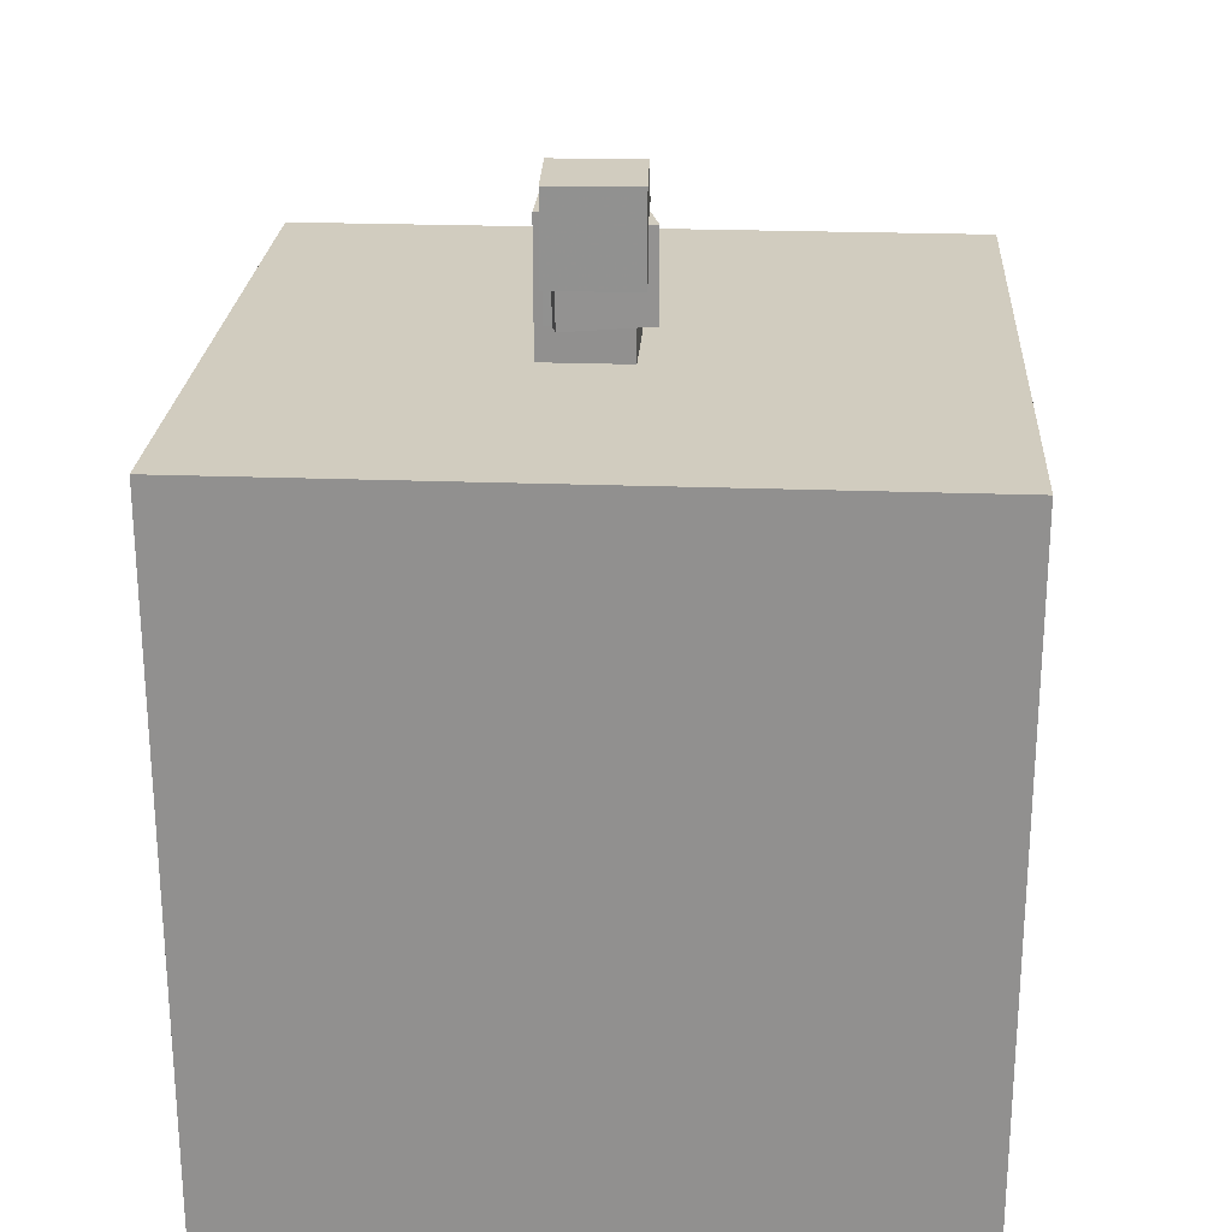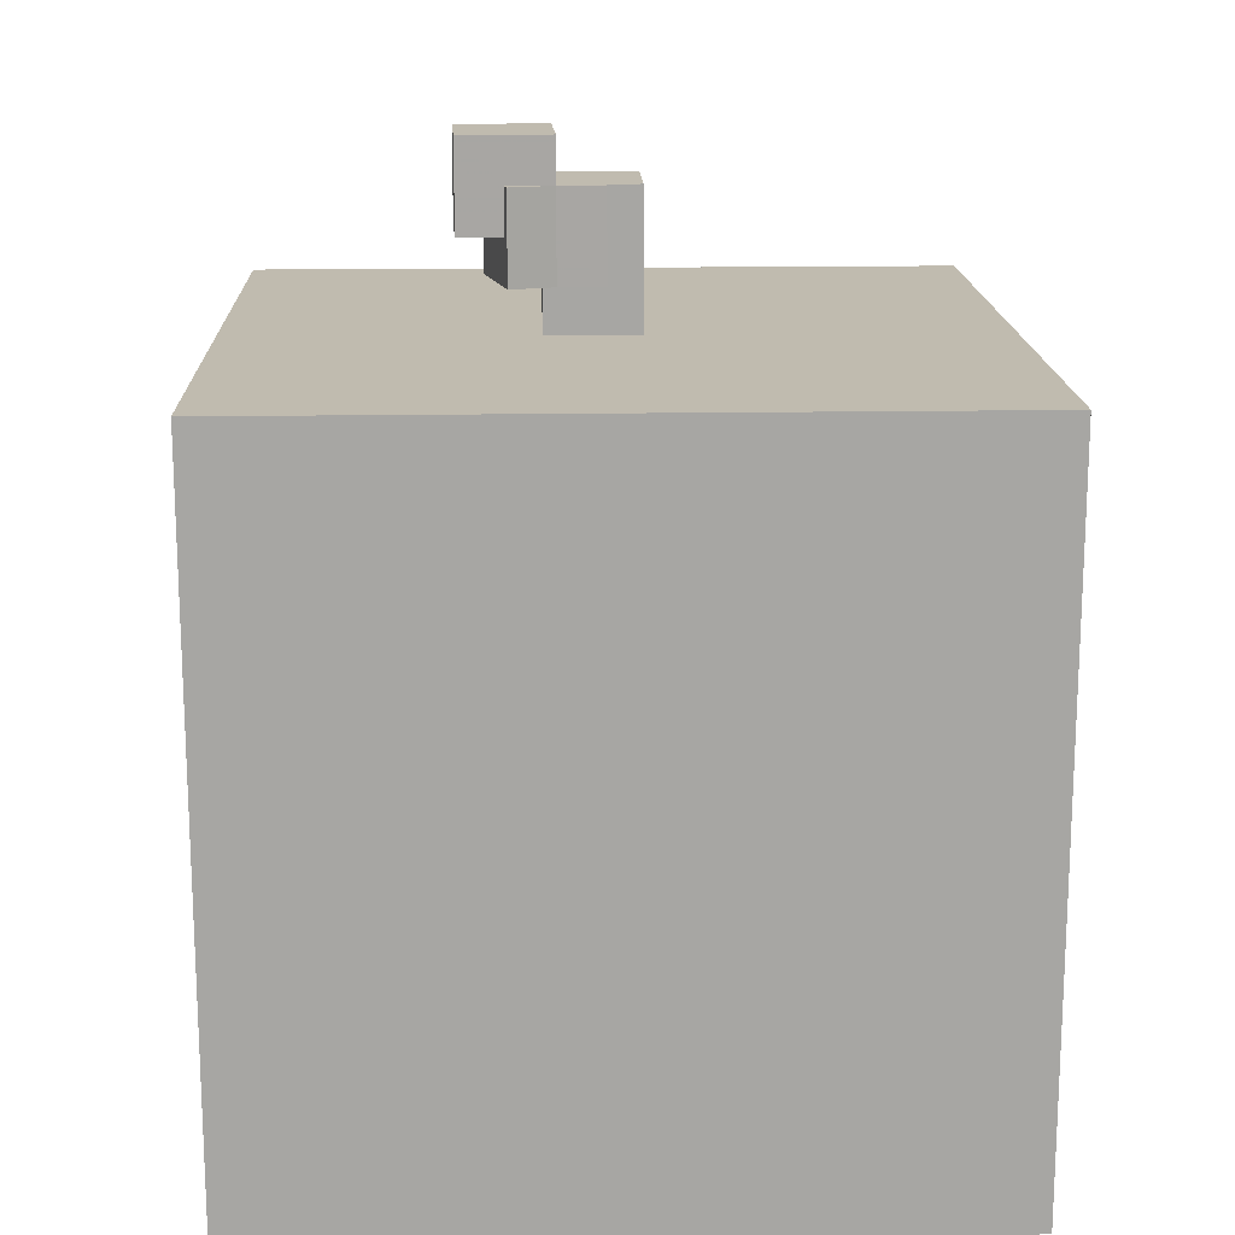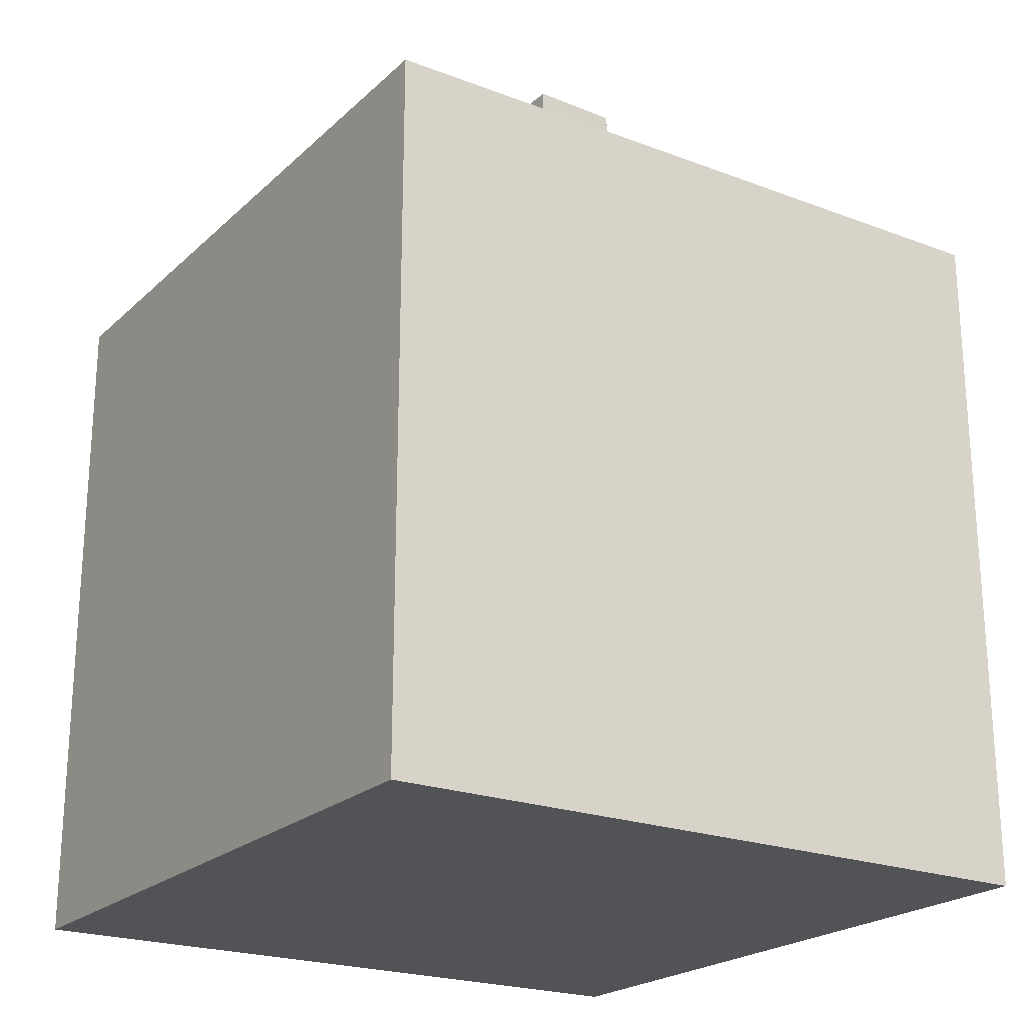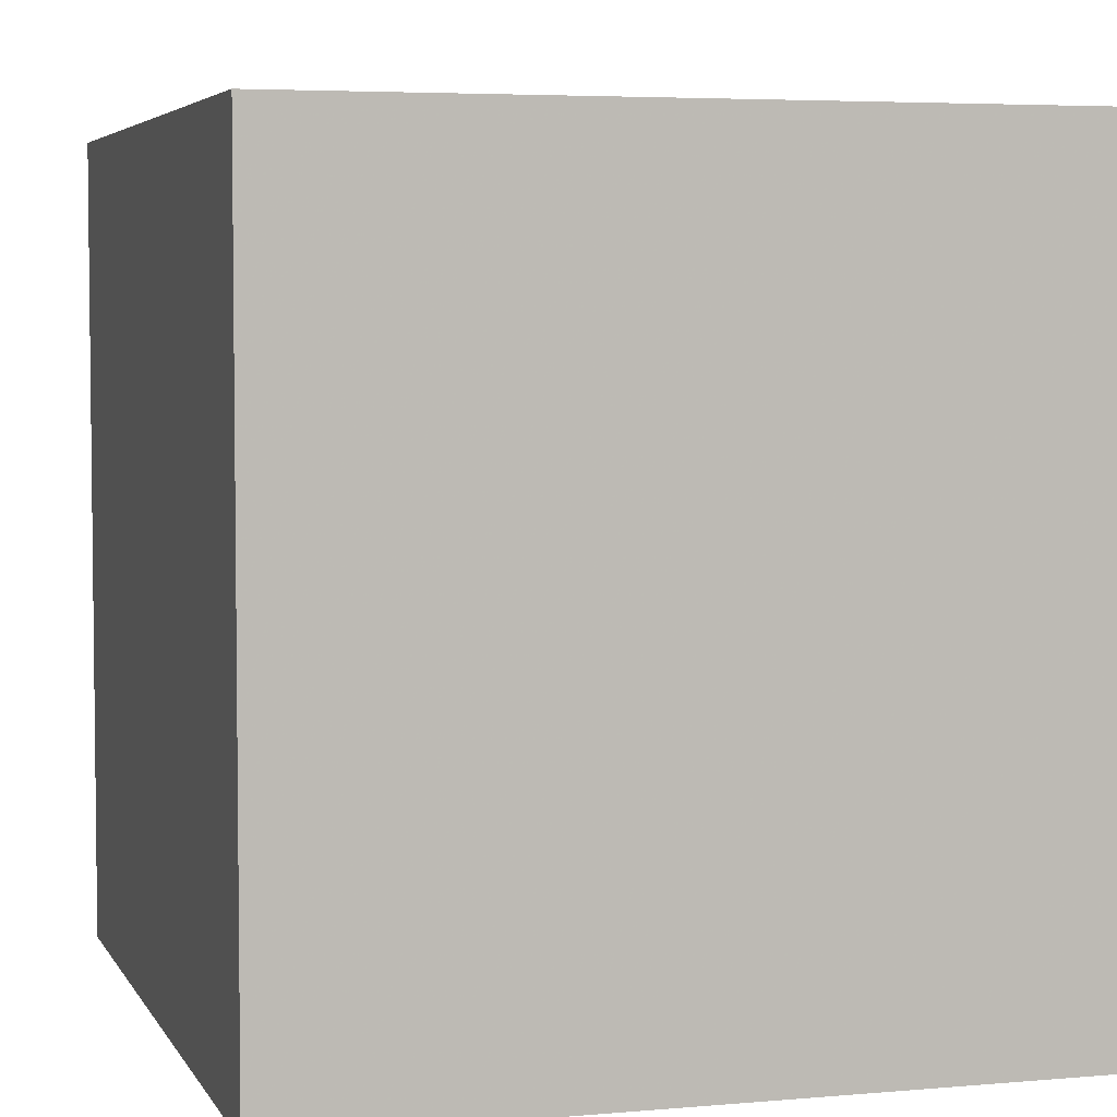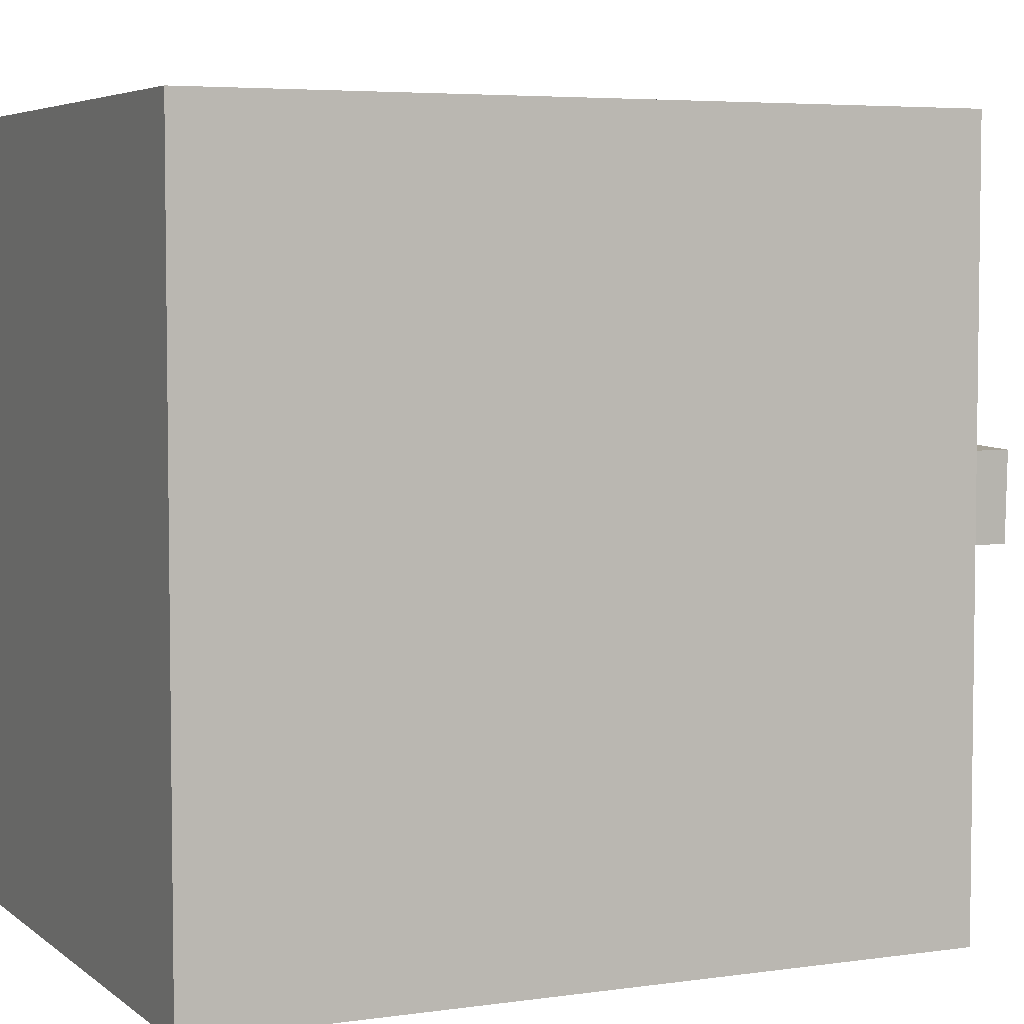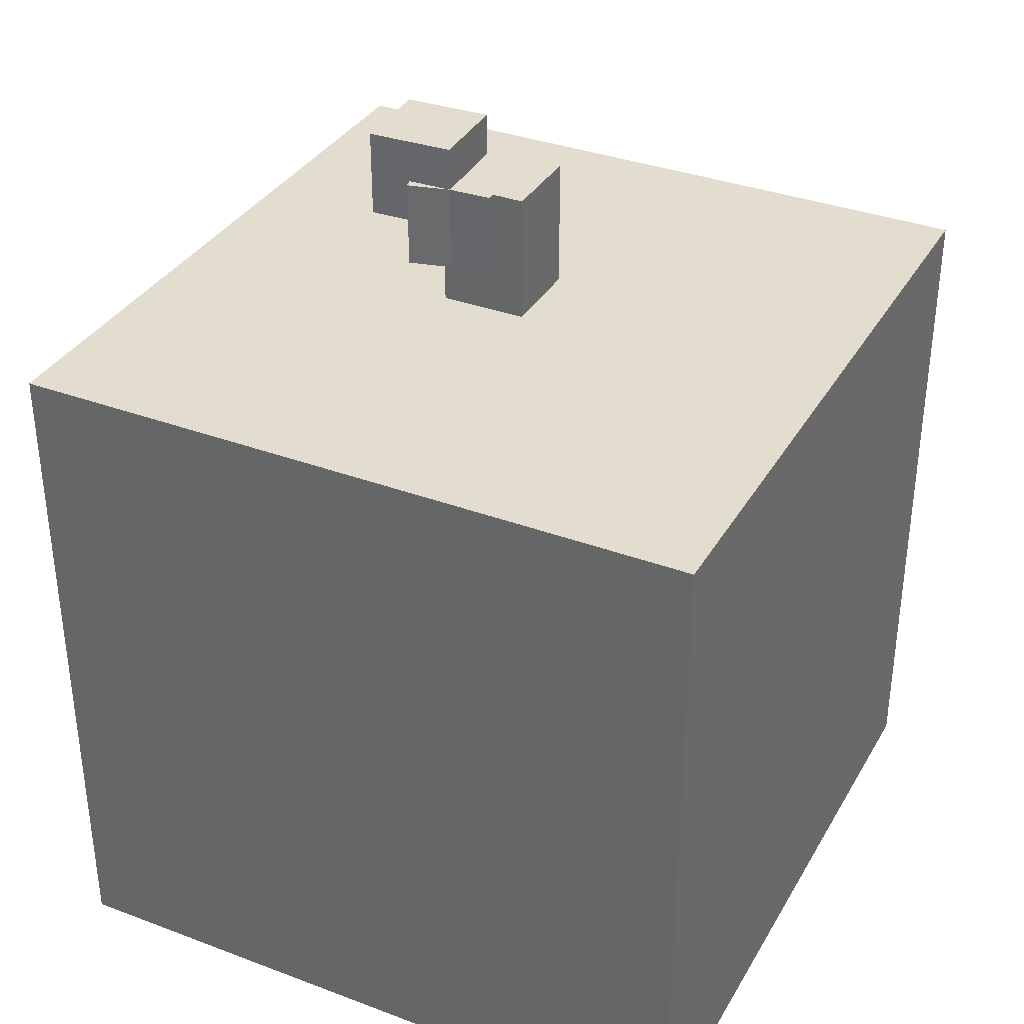
<metadata>
{"format":"obj","ext":"obj","renderer":"f3d","projection":"perspective","resolution":1024,"background":"white","views":[{"elev":23.8,"azim":93.6,"up":"+Y"},{"elev":16.1,"azim":178.0,"up":"+Y"},{"elev":-22.2,"azim":56.7,"up":"+Y"},{"elev":4.7,"azim":-16.3,"up":"+Z"},{"elev":4.9,"azim":65.1,"up":"+Z"},{"elev":35.0,"azim":-153.5,"up":"+Y"}]}
</metadata>
<code>
g Model
v -8.001 0 -7.999
v -8.001 16 -7.999
v 7.999 16 -8.001
v 7.999 0 -8.001
f 1 2 3 4
v 8.001 0 7.999
v 8.001 16 7.999
v -7.999 16 8.001
v -7.999 0 8.001
f 5 6 7 8
v 7.999 0 -8.001
v 8.001 0 7.999
v -7.999 0 8.001
v -8.001 0 -7.999
f 9 10 11 12
v -8.001 16 -7.999
v -7.999 16 8.001
v 8.001 16 7.999
v 7.999 16 -8.001
f 13 14 15 16
v 7.999 16 -8.001
v 8.001 16 7.999
v 8.001 0 7.999
v 7.999 0 -8.001
f 17 18 19 20
v -8.001 0 -7.999
v -7.999 0 8.001
v -7.999 16 8.001
v -8.001 16 -7.999
f 21 22 23 24
v -0.5 13 1.5
v -0.5 19 1.5
v -0.5 19 -0.5
v -0.5 13 -0.5
f 25 26 27 28
v 1.5 13 -0.5
v 1.5 19 -0.5
v 1.5 19 1.5
v 1.5 13 1.5
f 29 30 31 32
v -0.5 19 -0.5
v 1.5 19 -0.5
v 1.5 13 -0.5
v -0.5 13 -0.5
f 33 34 35 36
v -0.5 13 1.5
v 1.5 13 1.5
v 1.5 19 1.5
v -0.5 19 1.5
f 37 38 39 40
v 1.219 17.99 -0.7152
v 1.219 19.99 -0.7152
v 3.218 19.99 -0.7857
v 3.218 17.99 -0.7857
f 41 42 43 44
v 3.289 17.99 1.213
v 3.289 19.99 1.213
v 1.29 19.99 1.284
v 1.29 17.99 1.284
f 45 46 47 48
v 3.218 17.99 -0.7857
v 3.289 17.99 1.213
v 1.29 17.99 1.284
v 1.219 17.99 -0.7152
f 49 50 51 52
v 1.219 19.99 -0.7152
v 1.29 19.99 1.284
v 3.289 19.99 1.213
v 3.218 19.99 -0.7857
f 53 54 55 56
v 3.218 19.99 -0.7857
v 3.289 19.99 1.213
v 3.289 17.99 1.213
v 3.218 17.99 -0.7857
f 57 58 59 60
v 1.219 17.99 -0.7152
v 1.29 17.99 1.284
v 1.29 19.99 1.284
v 1.219 19.99 -0.7152
f 61 62 63 64
v 0.2254 17 -0.6801
v 0.2254 19 -0.6801
v 2.224 19 -0.7506
v 2.224 17 -0.7506
f 65 66 67 68
v 2.295 17 1.248
v 2.295 19 1.248
v 0.296 19 1.319
v 0.296 17 1.319
f 69 70 71 72
v 2.224 17 -0.7506
v 2.295 17 1.248
v 0.296 17 1.319
v 0.2254 17 -0.6801
f 73 74 75 76
v 0.2254 19 -0.6801
v 0.296 19 1.319
v 2.295 19 1.248
v 2.224 19 -0.7506
f 77 78 79 80
v 2.224 19 -0.7506
v 2.295 19 1.248
v 2.295 17 1.248
v 2.224 17 -0.7506
f 81 82 83 84
v 0.2254 17 -0.6801
v 0.296 17 1.319
v 0.296 19 1.319
v 0.2254 19 -0.6801
f 85 86 87 88
v 0.7448 17 1.469
v 0.7448 19 1.469
v 0.2552 19 -0.4706
v 0.2552 17 -0.4706
f 89 90 91 92
v 2.194 17 -0.9602
v 2.194 19 -0.9602
v 2.684 19 0.979
v 2.684 17 0.979
f 93 94 95 96
v 0.2552 17 -0.4706
v 2.194 17 -0.9602
v 2.684 17 0.979
v 0.7448 17 1.469
f 97 98 99 100
v 0.7448 19 1.469
v 2.684 19 0.979
v 2.194 19 -0.9602
v 0.2552 19 -0.4706
f 101 102 103 104
v 0.2552 19 -0.4706
v 2.194 19 -0.9602
v 2.194 17 -0.9602
v 0.2552 17 -0.4706
f 105 106 107 108
v 0.7448 17 1.469
v 2.684 17 0.979
v 2.684 19 0.979
v 0.7448 19 1.469
f 109 110 111 112
v -0.5 13 -0.5
v 1.5 13 -0.5
v 1.5 13 1.5
v -0.5 13 1.5
f 113 114 115 116
v -0.5 19 1.5
v 1.5 19 1.5
v 1.5 19 -0.5
v -0.5 19 -0.5
f 117 118 119 120

</code>
